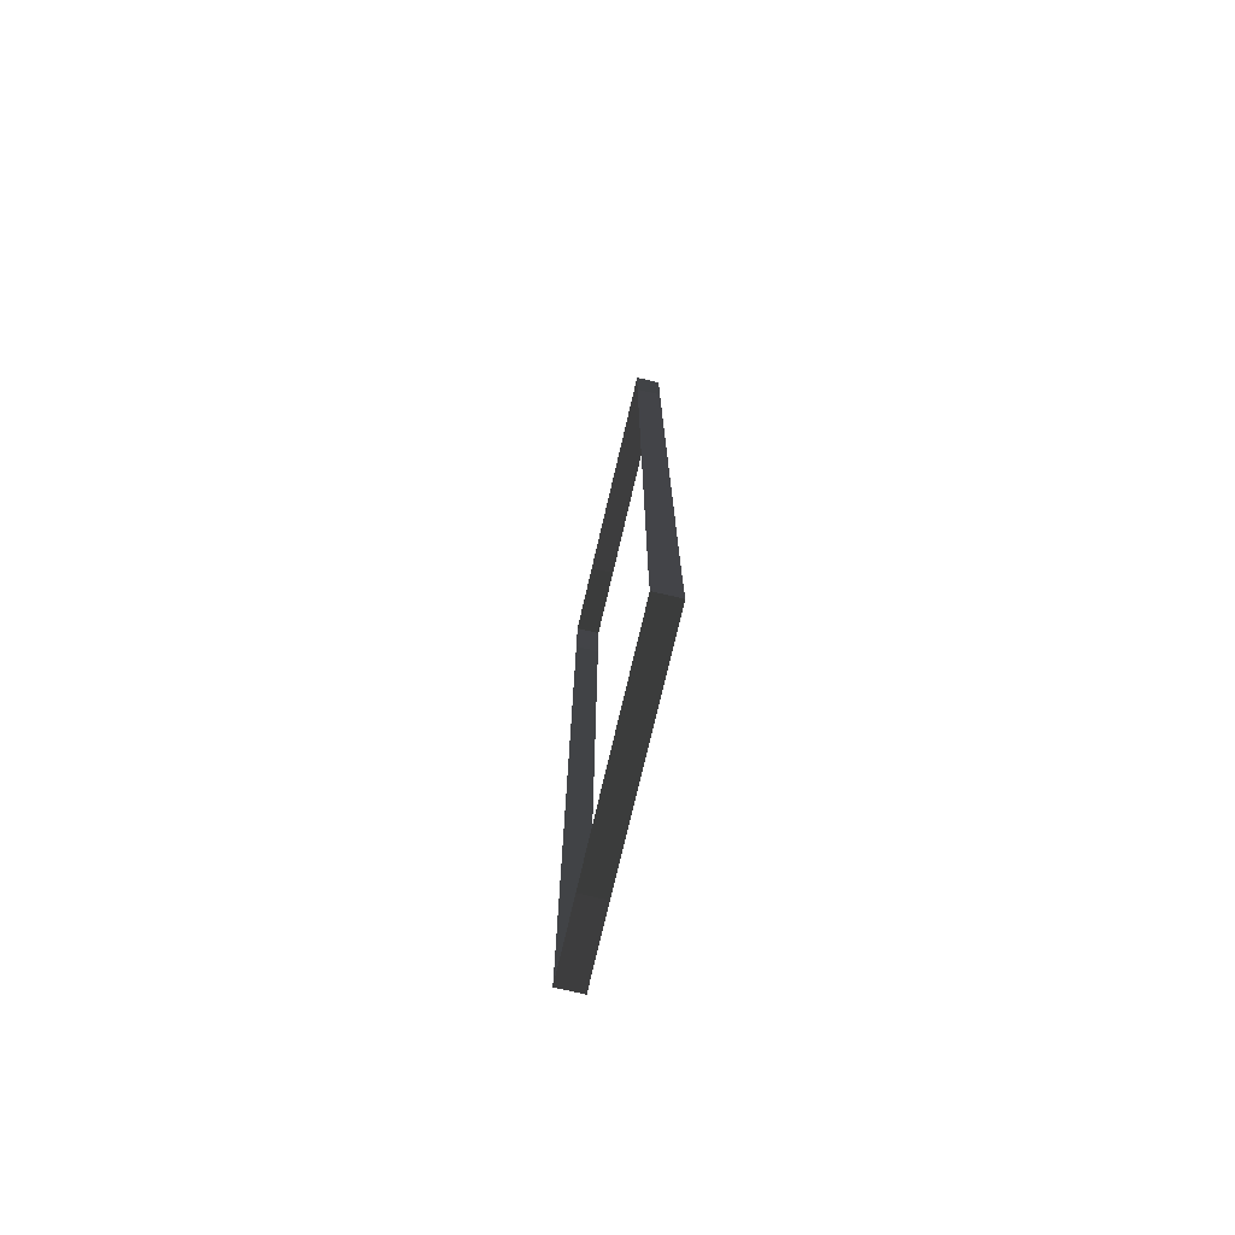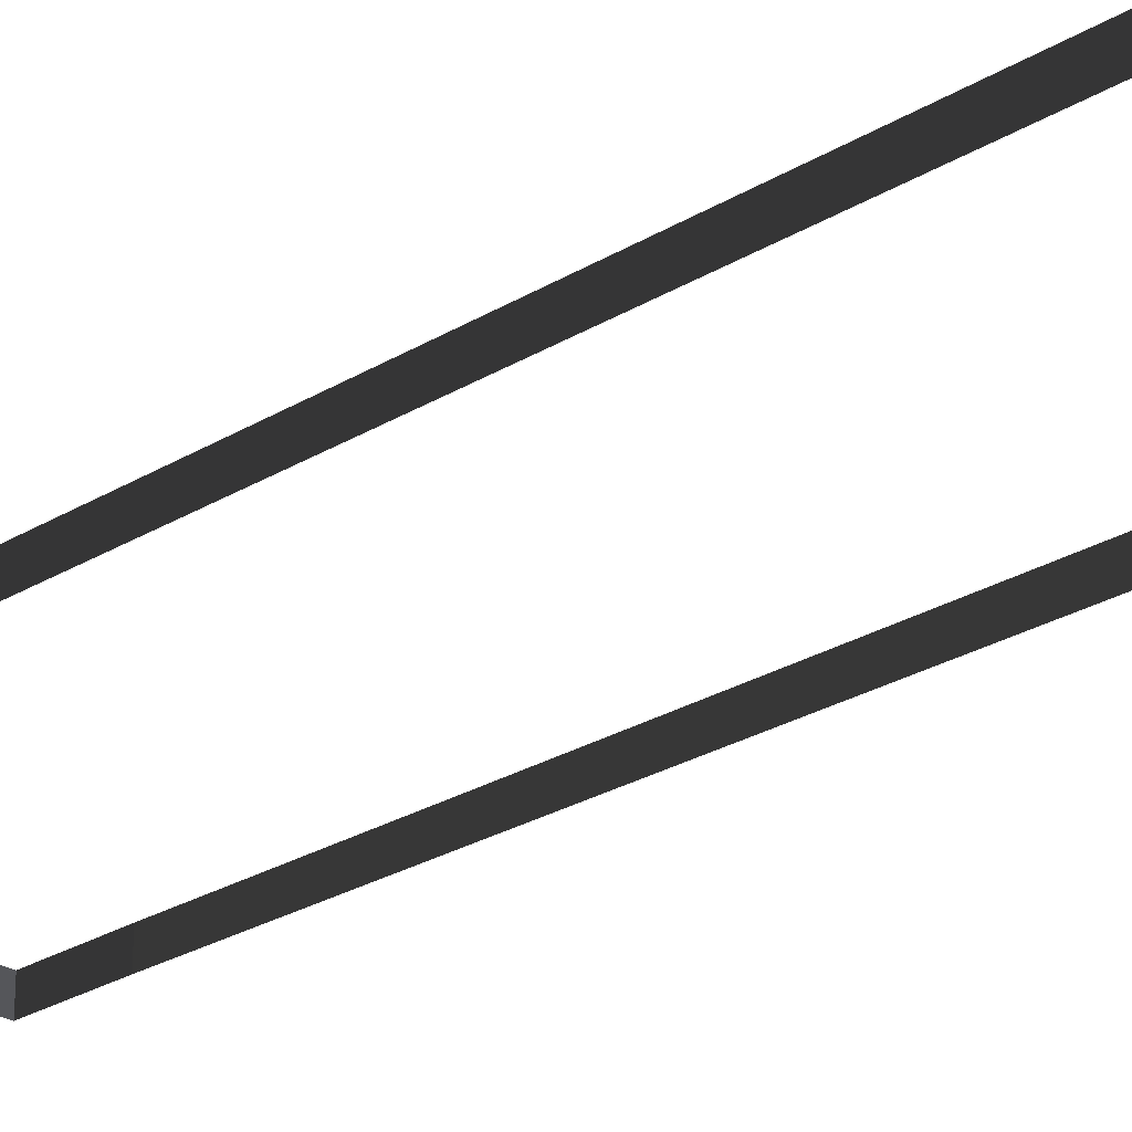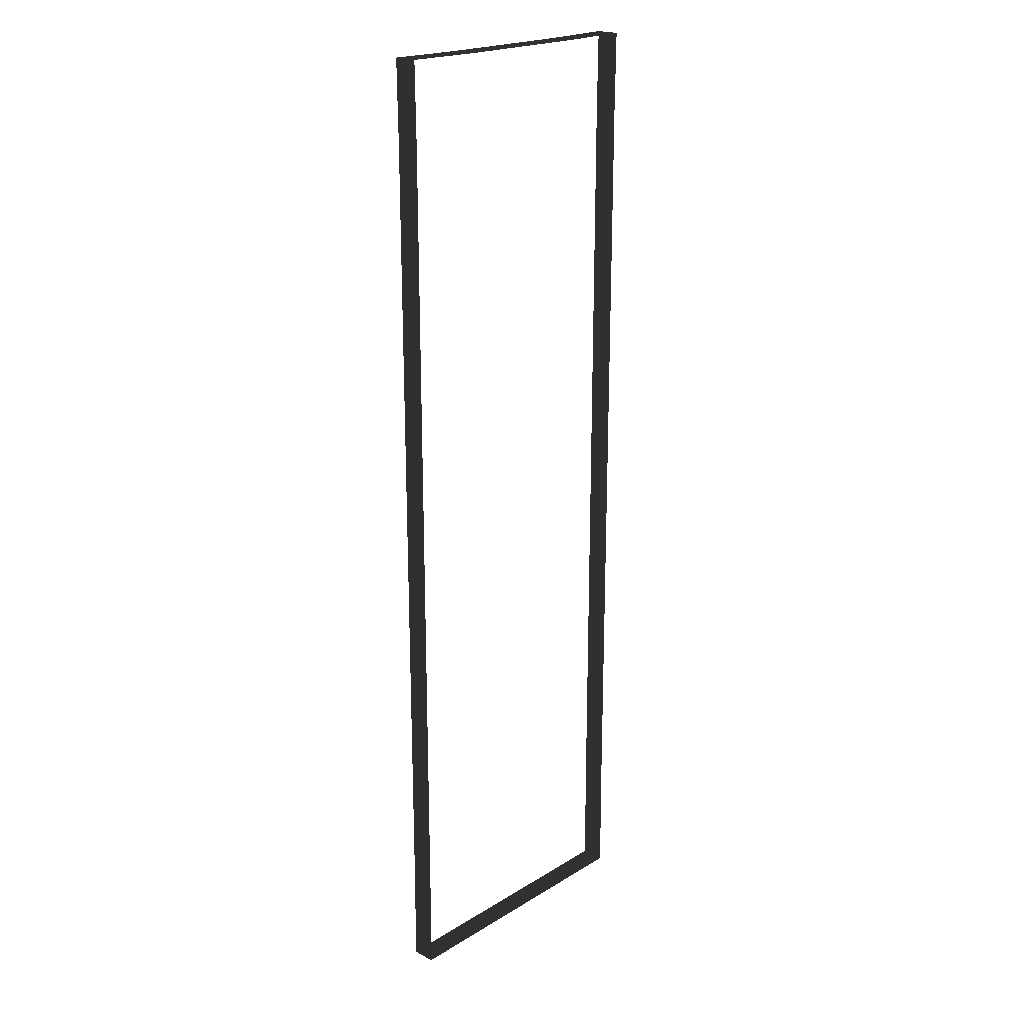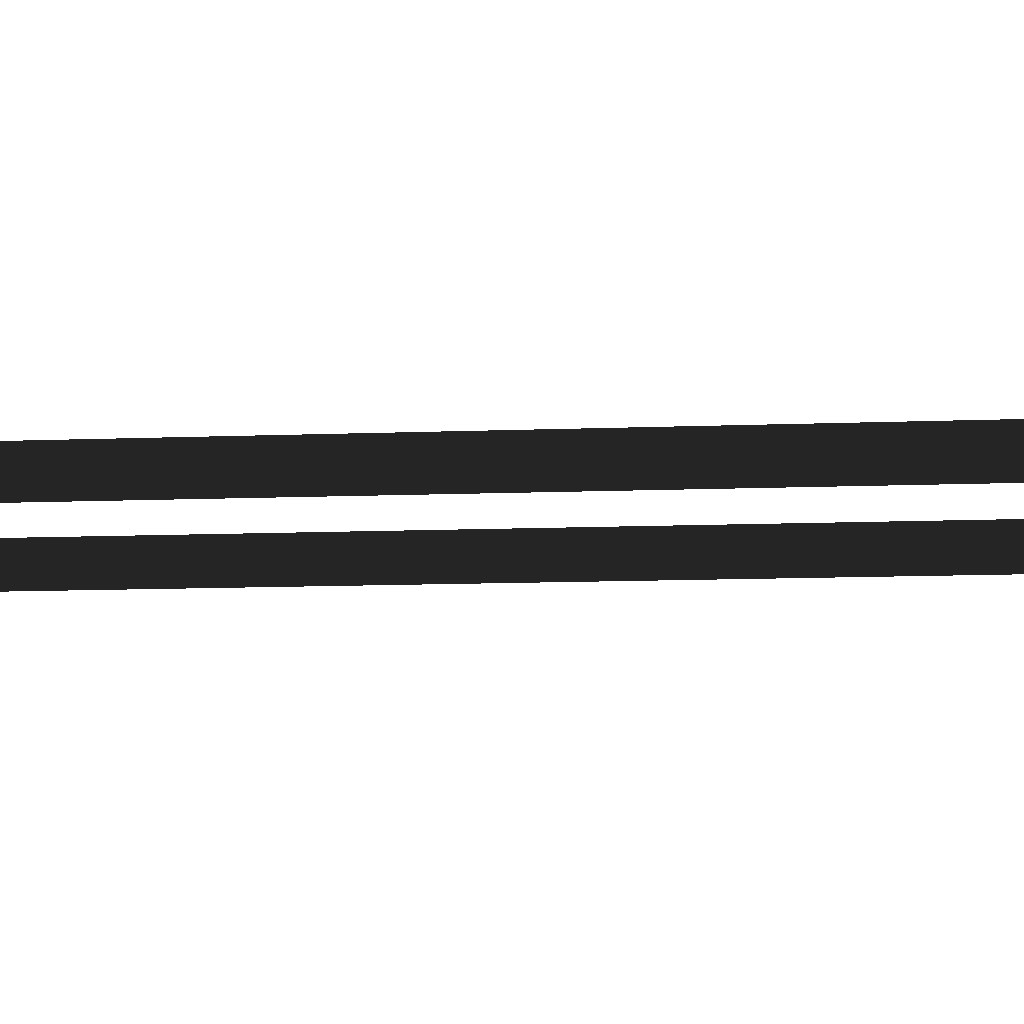
<metadata>
{"format":"obj","ext":"obj","renderer":"f3d","projection":"perspective","resolution":1024,"background":"white","views":[{"elev":-75.6,"azim":76.8,"up":"+Y"},{"elev":-25.4,"azim":-45.3,"up":"+Z"},{"elev":21.1,"azim":132.9,"up":"+Y"},{"elev":-7.6,"azim":98.2,"up":"+Z"}]}
</metadata>
<code>
v -4.998 -8.691 4.184
v -4.998 -5.845 3.337
v -4.998 -5.845 4.184
v -4.998 -8.691 3.337
v -4.998 -11.57 4.184
v -4.998 -8.691 3.337
v -4.998 -8.691 4.184
v -4.998 -11.57 3.337
v -4.998 -14.42 4.184
v -4.998 -11.57 3.337
v -4.998 -11.57 4.184
v -4.998 -14.42 3.337
v -5.031 -17.26 4.184
v -4.998 -14.42 3.337
v -4.998 -14.42 4.184
v -5.031 -17.26 3.337
v -4.998 2.761 4.184
v -4.998 5.641 3.337
v -4.998 5.641 4.184
v -4.998 2.761 3.337
v -4.998 -0.08471 4.184
v -4.998 2.761 3.337
v -4.998 2.761 4.184
v -4.998 -0.08471 3.337
v -4.998 -2.965 4.184
v -4.998 -0.08471 3.337
v -4.998 -0.08471 4.184
v -4.998 -2.965 3.337
v -4.998 -5.845 4.184
v -4.998 -2.965 3.337
v -4.998 -2.965 4.184
v -4.998 -5.845 3.337
v -4.998 14.25 4.184
v -5.031 17.09 3.337
v -5.031 17.09 4.184
v -4.998 14.25 3.337
v -4.998 11.37 4.184
v -4.998 14.25 3.337
v -4.998 14.25 4.184
v -4.998 11.37 3.337
v -4.998 8.487 4.184
v -4.998 11.37 3.337
v -4.998 11.37 4.184
v -4.998 8.487 3.337
v -4.998 5.641 4.184
v -4.998 8.487 3.337
v -4.998 8.487 4.184
v -4.998 5.641 3.337
v 2.558 17.06 4.184
v 5.133 17.09 3.337
v 5.133 17.09 4.184
v 2.558 17.06 3.337
v 0.01694 17.06 4.184
v 2.558 17.06 3.337
v 2.558 17.06 4.184
v 0.01694 17.06 3.337
v -2.524 17.06 4.184
v 0.01694 17.06 3.337
v 0.01694 17.06 4.184
v -2.524 17.06 3.337
v -5.031 17.09 4.184
v -2.524 17.06 3.337
v -2.524 17.06 4.184
v -5.031 17.09 3.337
v 5.099 14.25 4.184
v 5.133 17.09 4.184
v 5.133 17.09 3.337
v 5.099 14.25 3.337
v 5.099 11.37 4.184
v 5.099 14.25 4.184
v 5.099 14.25 3.337
v 5.099 11.37 3.337
v 5.099 8.487 4.184
v 5.099 11.37 4.184
v 5.099 11.37 3.337
v 5.099 8.487 3.337
v 5.099 5.641 4.184
v 5.099 8.487 4.184
v 5.099 8.487 3.337
v 5.099 5.641 3.337
v 5.099 2.761 4.184
v 5.099 5.641 4.184
v 5.099 5.641 3.337
v 5.099 2.761 3.337
v 5.099 -0.08471 4.184
v 5.099 2.761 4.184
v 5.099 2.761 3.337
v 5.099 -0.08471 3.337
v 5.099 -2.965 4.184
v 5.099 -0.08471 4.184
v 5.099 -0.08471 3.337
v 5.099 -2.965 3.337
v 5.099 -5.845 4.184
v 5.099 -2.965 4.184
v 5.099 -2.965 3.337
v 5.099 -5.845 3.337
v 5.099 -8.691 4.184
v 5.099 -5.845 4.184
v 5.099 -5.845 3.337
v 5.099 -8.691 3.337
v 5.099 -11.57 4.184
v 5.099 -8.691 4.184
v 5.099 -8.691 3.337
v 5.099 -11.57 3.337
v 5.099 -14.42 4.184
v 5.099 -11.57 4.184
v 5.099 -11.57 3.337
v 5.099 -14.42 3.337
v 5.133 -17.26 4.184
v 5.099 -14.42 4.184
v 5.099 -14.42 3.337
v 5.133 -17.26 3.337
v 2.558 -17.26 4.184
v 5.133 -17.26 4.184
v 5.133 -17.26 3.337
v 2.558 -17.26 3.337
v 0.01694 -17.26 4.184
v 2.558 -17.26 4.184
v 2.558 -17.26 3.337
v 0.01694 -17.26 3.337
v -2.524 -17.26 4.184
v 0.01694 -17.26 4.184
v 0.01694 -17.26 3.337
v -2.524 -17.26 3.337
v -5.031 -17.26 4.184
v -2.524 -17.26 4.184
v -2.524 -17.26 3.337
v -5.031 -17.26 3.337
g Bridge3_(6)_2021_111
f 1 3 2
f 1 2 4
f 5 7 6
f 5 6 8
f 9 11 10
f 9 10 12
f 13 15 14
f 13 14 16
f 17 19 18
f 17 18 20
f 21 23 22
f 21 22 24
f 25 27 26
f 25 26 28
f 29 31 30
f 29 30 32
f 33 35 34
f 33 34 36
f 37 39 38
f 37 38 40
f 41 43 42
f 41 42 44
f 45 47 46
f 45 46 48
f 49 51 50
f 49 50 52
f 53 55 54
f 53 54 56
f 57 59 58
f 57 58 60
f 61 63 62
f 61 62 64
f 65 67 66
f 67 65 68
f 69 71 70
f 71 69 72
f 73 75 74
f 75 73 76
f 77 79 78
f 79 77 80
f 81 83 82
f 83 81 84
f 85 87 86
f 87 85 88
f 89 91 90
f 91 89 92
f 93 95 94
f 95 93 96
f 97 99 98
f 99 97 100
f 101 103 102
f 103 101 104
f 105 107 106
f 107 105 108
f 109 111 110
f 111 109 112
f 113 115 114
f 115 113 116
f 117 119 118
f 119 117 120
f 121 123 122
f 123 121 124
f 125 127 126
f 127 125 128

</code>
